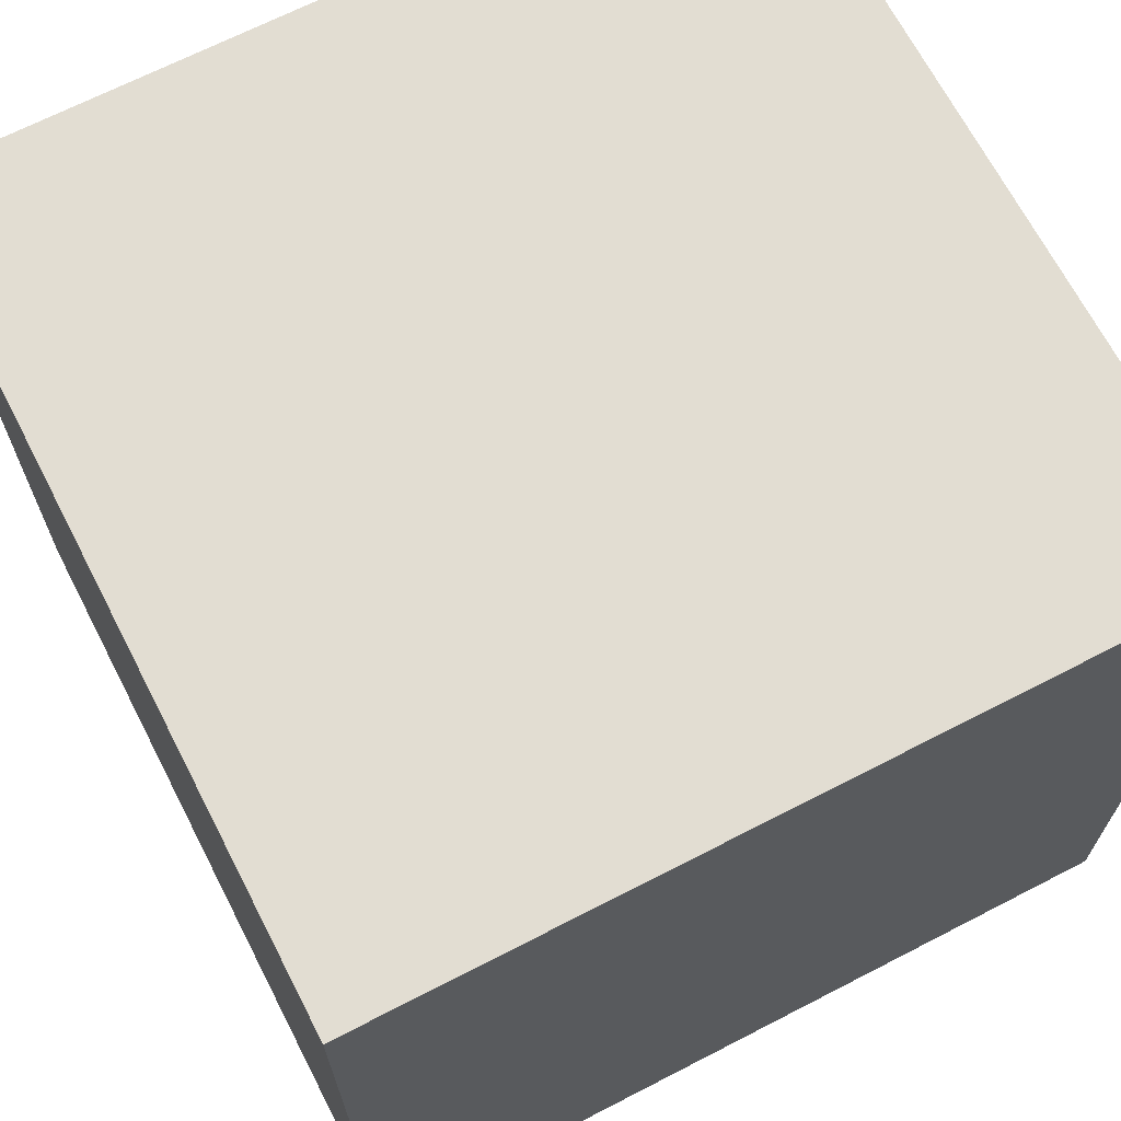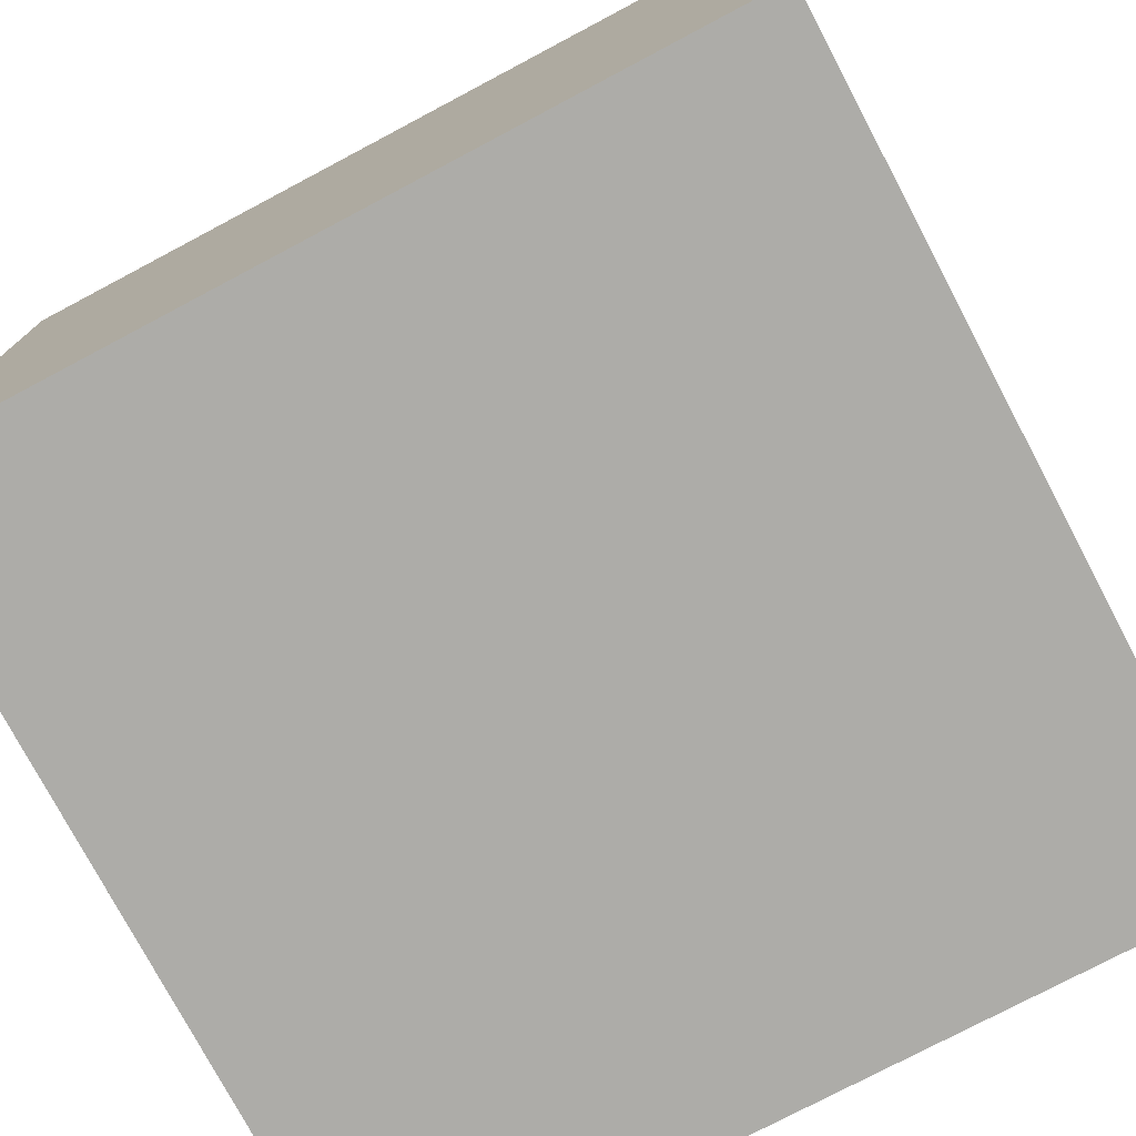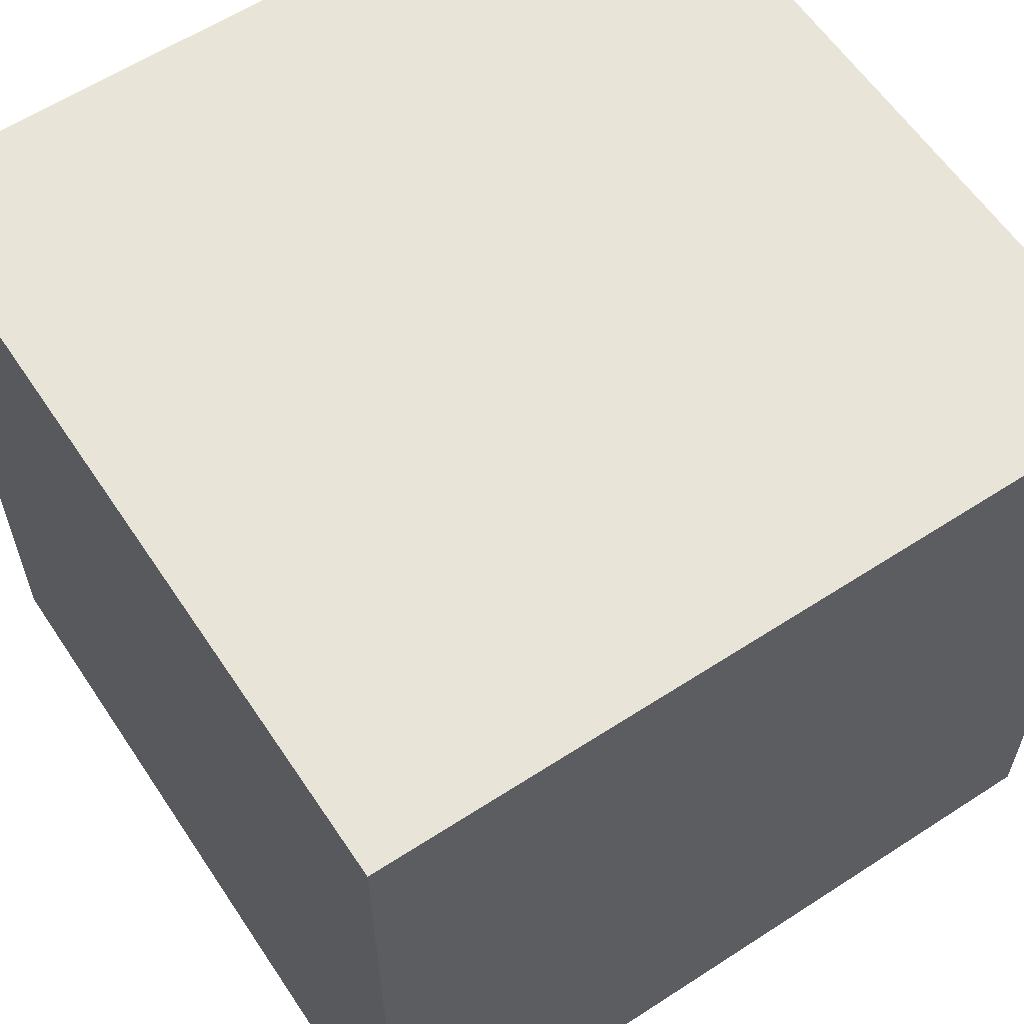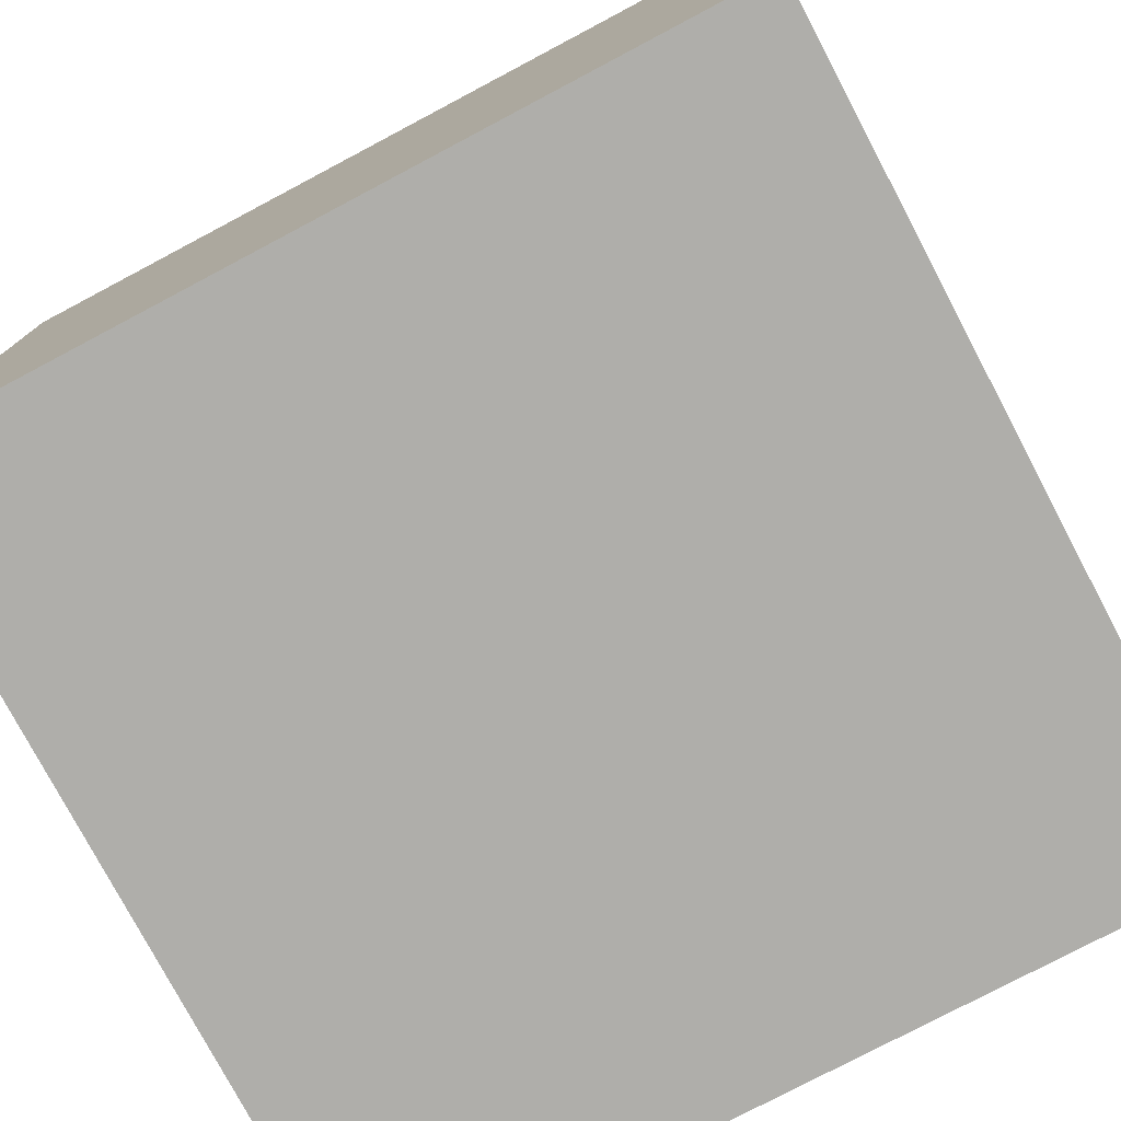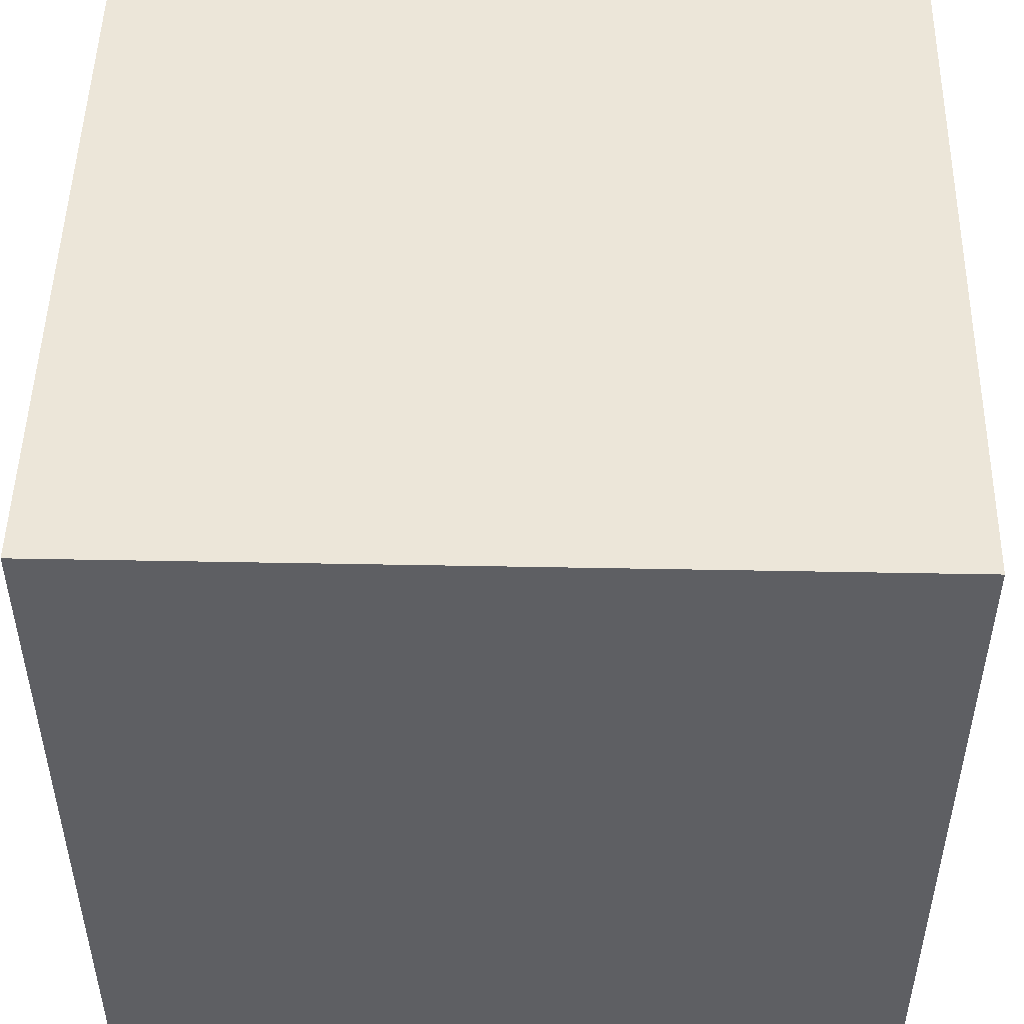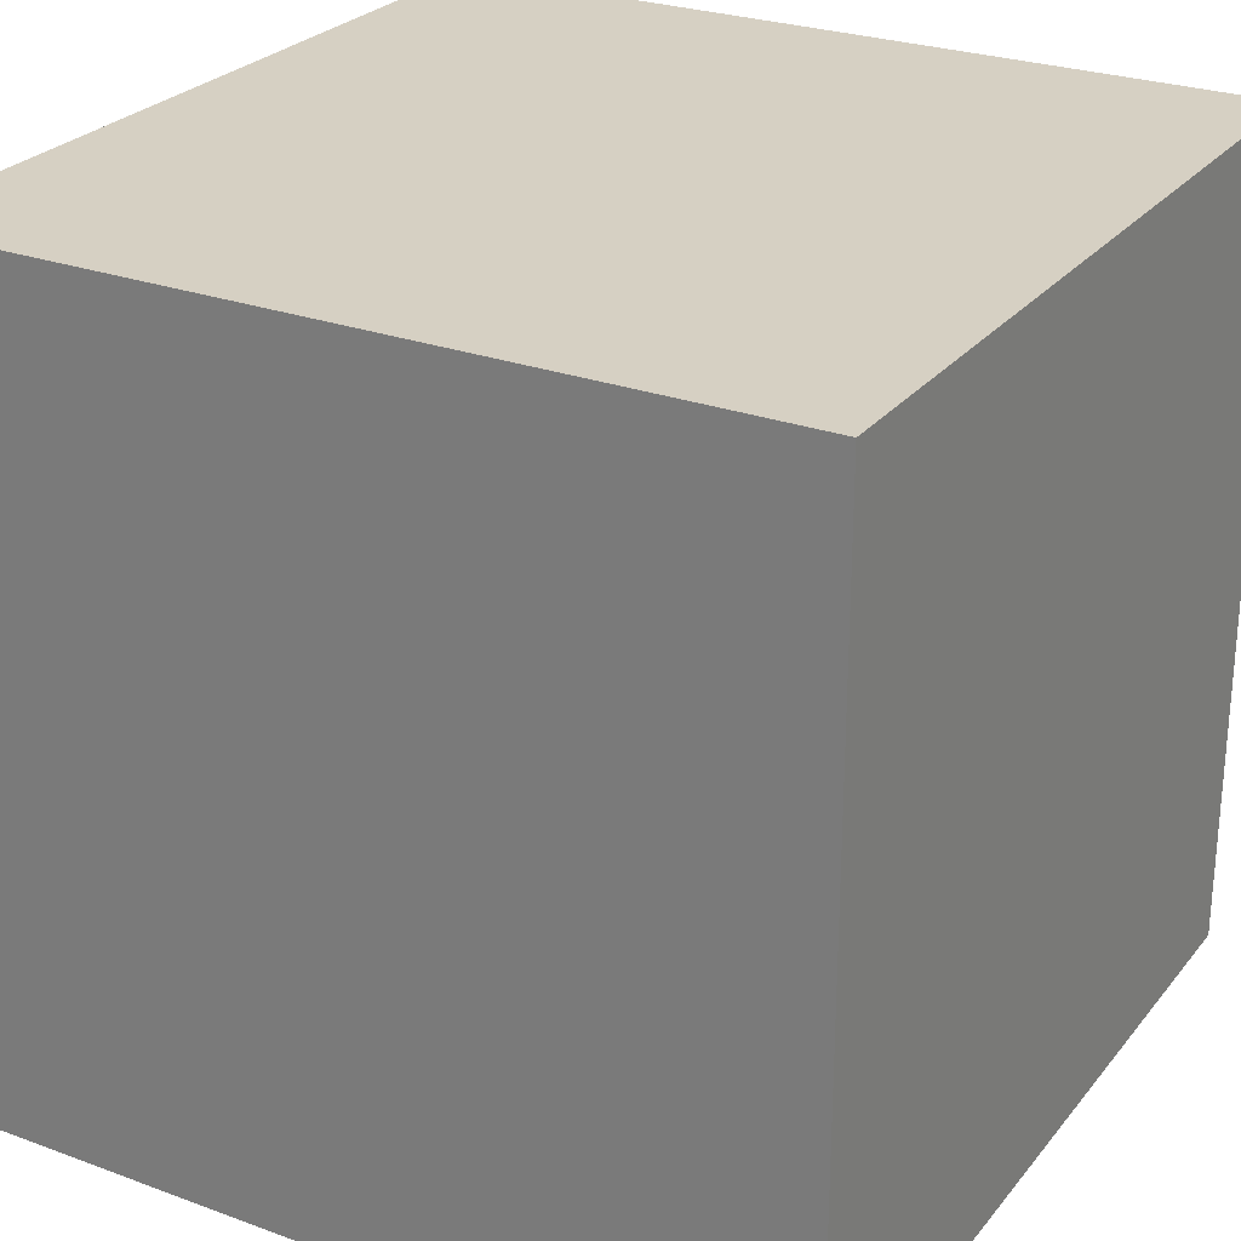
<metadata>
{"format":"obj","ext":"obj","renderer":"f3d","projection":"perspective","resolution":1024,"background":"white","views":[{"elev":68.1,"azim":-27.3,"up":"+Y"},{"elev":-76.6,"azim":-152.1,"up":"+Z"},{"elev":60.2,"azim":56.4,"up":"+Z"},{"elev":-77.6,"azim":-62.1,"up":"+Y"},{"elev":49.4,"azim":1.2,"up":"+Y"},{"elev":26.5,"azim":29.9,"up":"+Y"}]}
</metadata>
<code>
o
v -0.3 0 0.3
v -0.3 0 0.2
v -0.3 0 -0.2
v -0.3 0 -0.3
v -0.3 0.6 0.3
v -0.3 0.6 0.2
v -0.3 0.6 -0.2
v -0.3 0.6 -0.3
v 0.3 0 0.3
v 0.3 0 0.2
v 0.3 0 -0.2
v 0.3 0 -0.3
v 0.3 0.6 0.3
v 0.3 0.6 0.2
v 0.3 0.6 -0.2
v 0.3 0.6 -0.3
v -0.3 0 0.3
v -0.3 0.6 0.3
v -0.2 0 0.3
v -0.2 0.6 0.3
v -0.1 0 0.3
v -0.1 0.6 0.3
v 0 0 0.3
v 0 0.6 0.3
v 0.1 0 0.3
v 0.1 0.6 0.3
v 0.2 0 0.3
v 0.2 0.6 0.3
v 0.3 0 0.3
v 0.3 0.6 0.3
v -0.3 0 -0.3
v -0.3 0.6 -0.3
v -0.2 0 -0.3
v -0.2 0.6 -0.3
v -0.1 0 -0.3
v -0.1 0.6 -0.3
v 0 0 -0.3
v 0 0.6 -0.3
v 0.1 0 -0.3
v 0.1 0.6 -0.3
v 0.2 0 -0.3
v 0.2 0.6 -0.3
v 0.3 0 -0.3
v 0.3 0.6 -0.3
v -0.3 0 0.3
v -0.2 0 0.3
v -0.1 0 0.3
v 0 0 0.3
v 0.1 0 0.3
v 0.2 0 0.3
v 0.3 0 0.3
v -0.3 0 0.2
v -0.2 0 0.2
v -0.1 0 0.2
v 0 0 0.2
v 0.1 0 0.2
v 0.2 0 0.2
v 0.3 0 0.2
v -0.3 0 -0.2
v -0.2 0 -0.2
v -0.1 0 -0.2
v 0 0 -0.2
v 0.1 0 -0.2
v 0.2 0 -0.2
v 0.3 0 -0.2
v -0.3 0 -0.3
v -0.2 0 -0.3
v -0.1 0 -0.3
v 0 0 -0.3
v 0.1 0 -0.3
v 0.2 0 -0.3
v 0.3 0 -0.3
v -0.3 0.6 0.3
v -0.2 0.6 0.3
v -0.1 0.6 0.3
v 0 0.6 0.3
v 0.1 0.6 0.3
v 0.2 0.6 0.3
v 0.3 0.6 0.3
v -0.3 0.6 0.2
v -0.2 0.6 0.2
v -0.1 0.6 0.2
v 0 0.6 0.2
v 0.1 0.6 0.2
v 0.2 0.6 0.2
v 0.3 0.6 0.2
v -0.3 0.6 -0.2
v -0.2 0.6 -0.2
v -0.1 0.6 -0.2
v 0 0.6 -0.2
v 0.1 0.6 -0.2
v 0.2 0.6 -0.2
v 0.3 0.6 -0.2
v -0.3 0.6 -0.3
v -0.2 0.6 -0.3
v -0.1 0.6 -0.3
v 0 0.6 -0.3
v 0.1 0.6 -0.3
v 0.2 0.6 -0.3
v 0.3 0.6 -0.3
f 5 2 1
f 6 3 2
f 6 2 5
f 7 4 3
f 7 3 6
f 8 4 7
f 9 10 13
f 10 11 14
f 13 10 14
f 11 12 15
f 14 11 15
f 15 12 16
f 19 18 17
f 20 18 19
f 21 20 19
f 22 20 21
f 23 22 21
f 24 22 23
f 25 24 23
f 26 24 25
f 27 26 25
f 28 26 27
f 29 28 27
f 30 28 29
f 31 32 33
f 33 32 34
f 33 34 35
f 35 34 36
f 35 36 37
f 37 36 38
f 37 38 39
f 39 38 40
f 39 40 41
f 41 40 42
f 41 42 43
f 43 42 44
f 52 46 45
f 53 47 46
f 53 46 52
f 54 48 47
f 54 47 53
f 55 49 48
f 55 48 54
f 56 50 49
f 56 49 55
f 57 51 50
f 57 50 56
f 58 51 57
f 59 56 55
f 59 53 52
f 59 58 57
f 59 57 56
f 59 55 54
f 59 54 53
f 60 58 59
f 61 58 60
f 62 58 61
f 63 58 62
f 64 58 63
f 65 58 64
f 66 60 59
f 67 61 60
f 67 60 66
f 68 62 61
f 68 61 67
f 69 63 62
f 69 62 68
f 70 64 63
f 70 63 69
f 71 65 64
f 71 64 70
f 72 65 71
f 73 74 80
f 74 75 81
f 80 74 81
f 75 76 82
f 81 75 82
f 76 77 83
f 82 76 83
f 77 78 84
f 83 77 84
f 78 79 85
f 84 78 85
f 85 79 86
f 83 84 87
f 80 81 87
f 85 86 87
f 84 85 87
f 82 83 87
f 81 82 87
f 87 86 88
f 88 86 89
f 89 86 90
f 90 86 91
f 91 86 92
f 92 86 93
f 87 88 94
f 88 89 95
f 94 88 95
f 89 90 96
f 95 89 96
f 90 91 97
f 96 90 97
f 91 92 98
f 97 91 98
f 92 93 99
f 98 92 99
f 99 93 100

</code>
